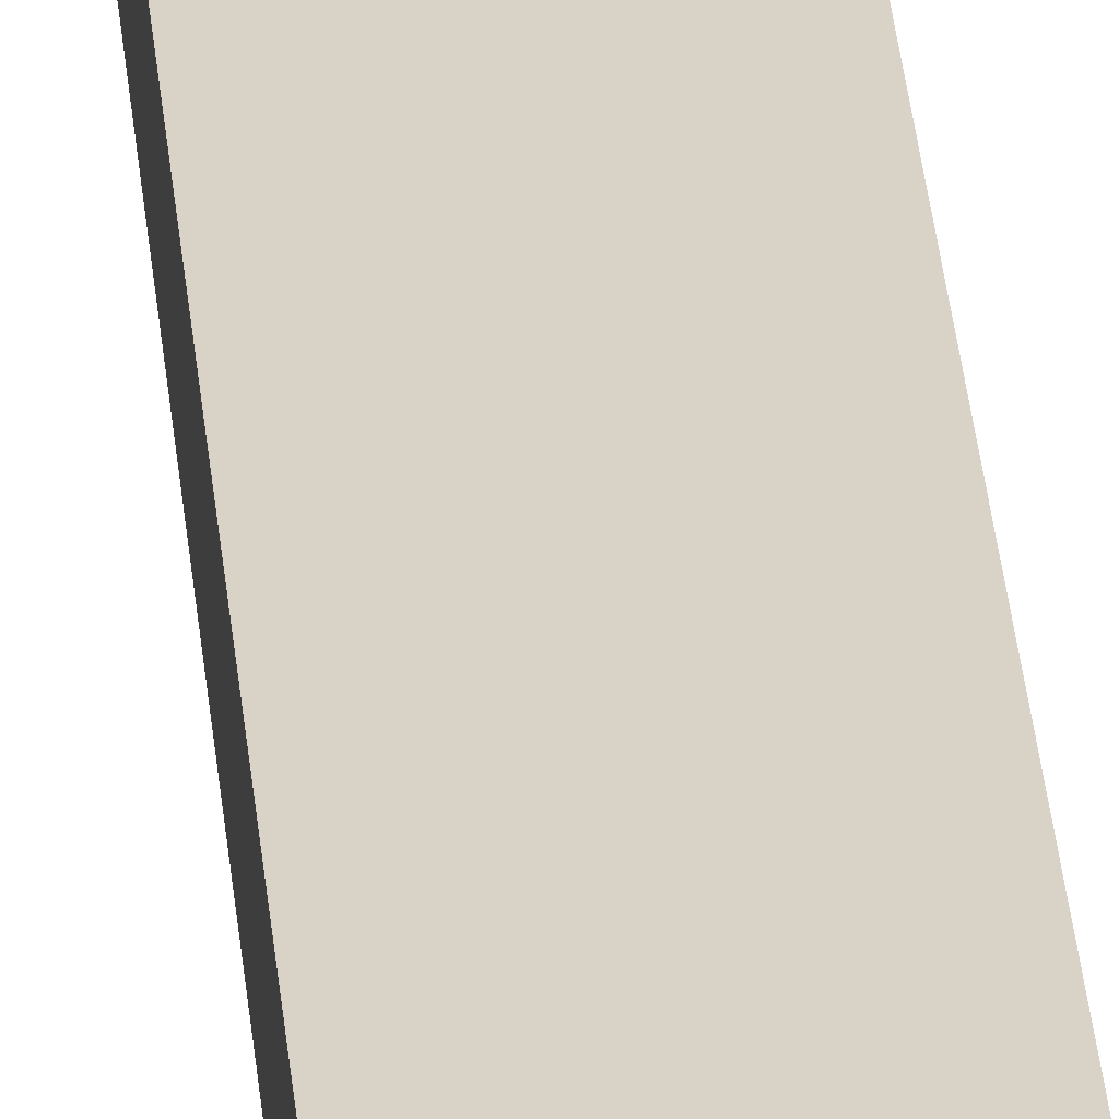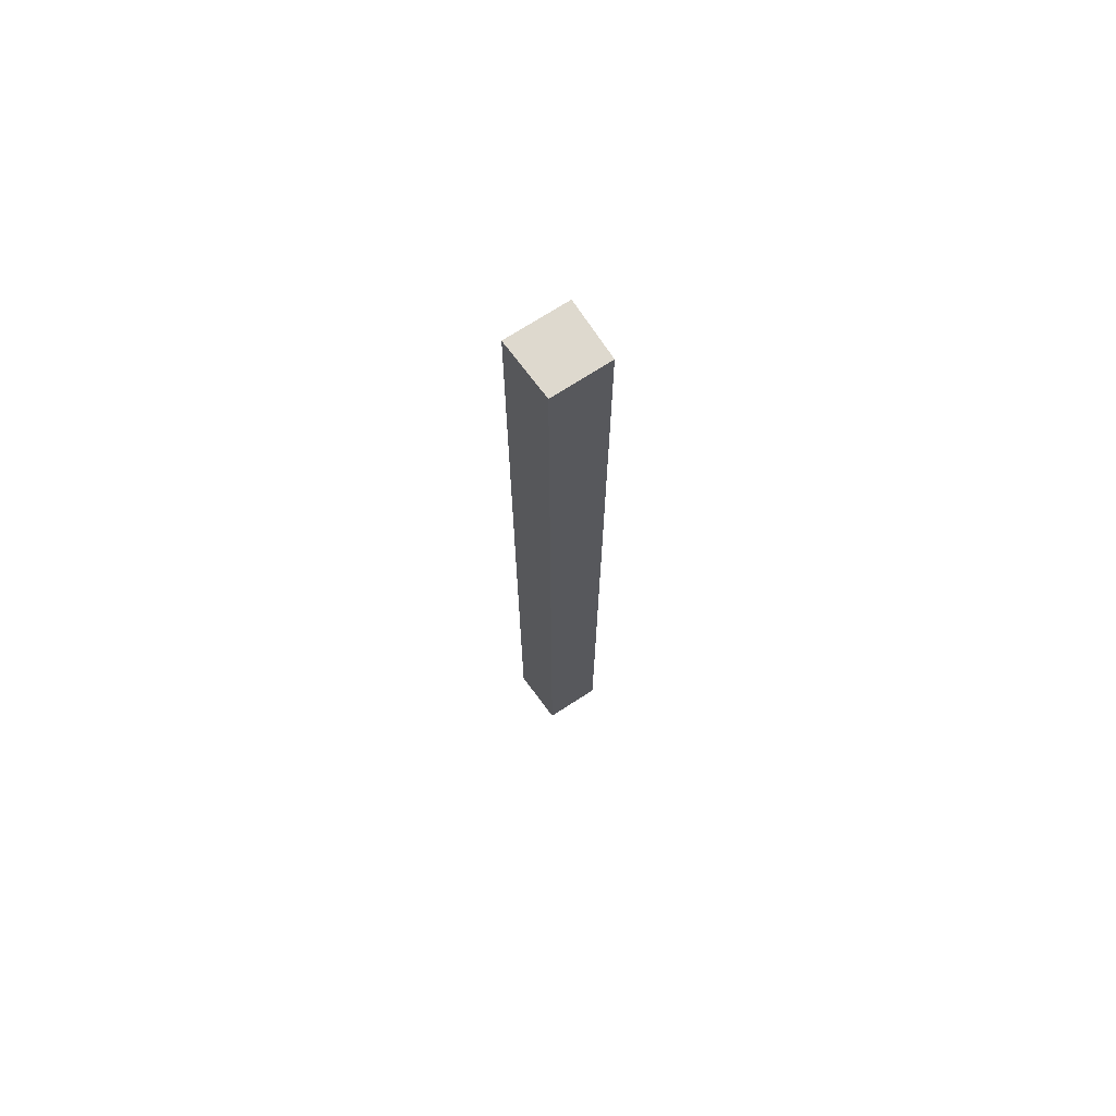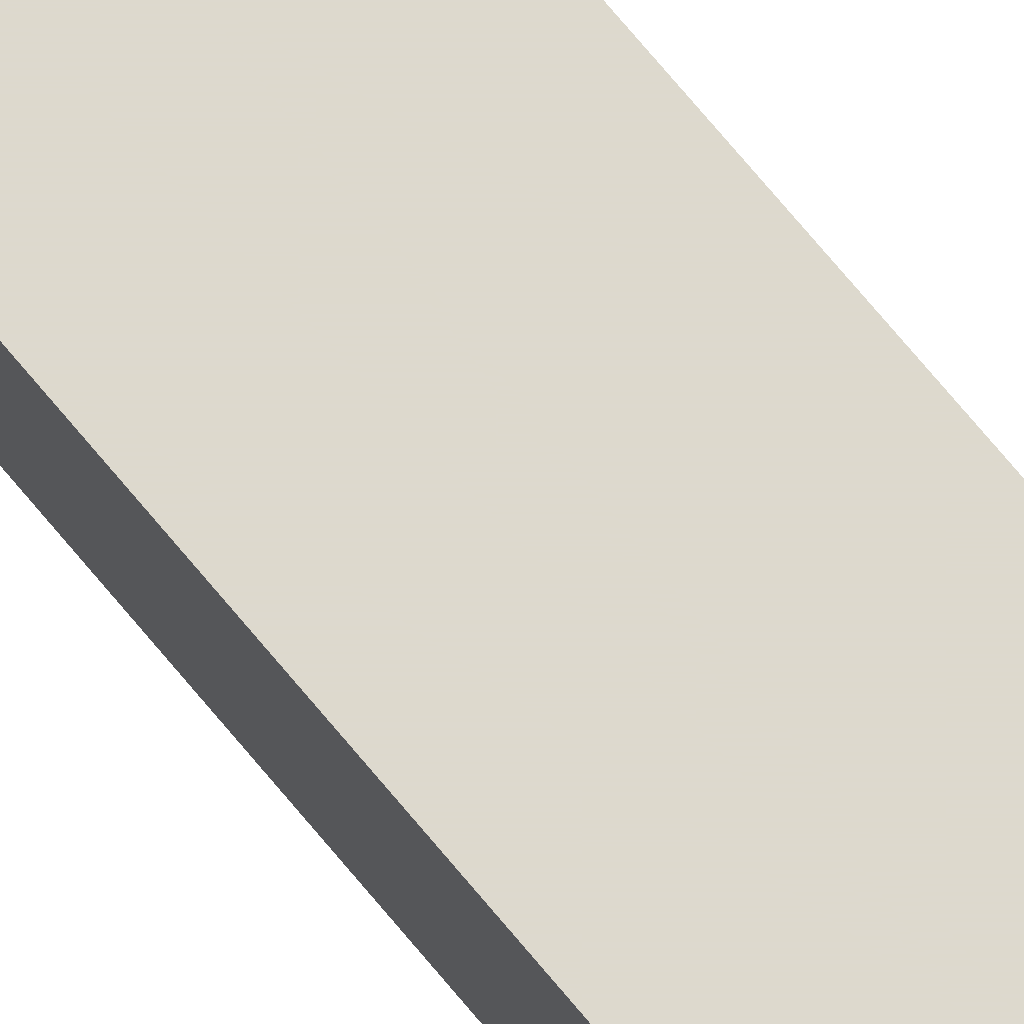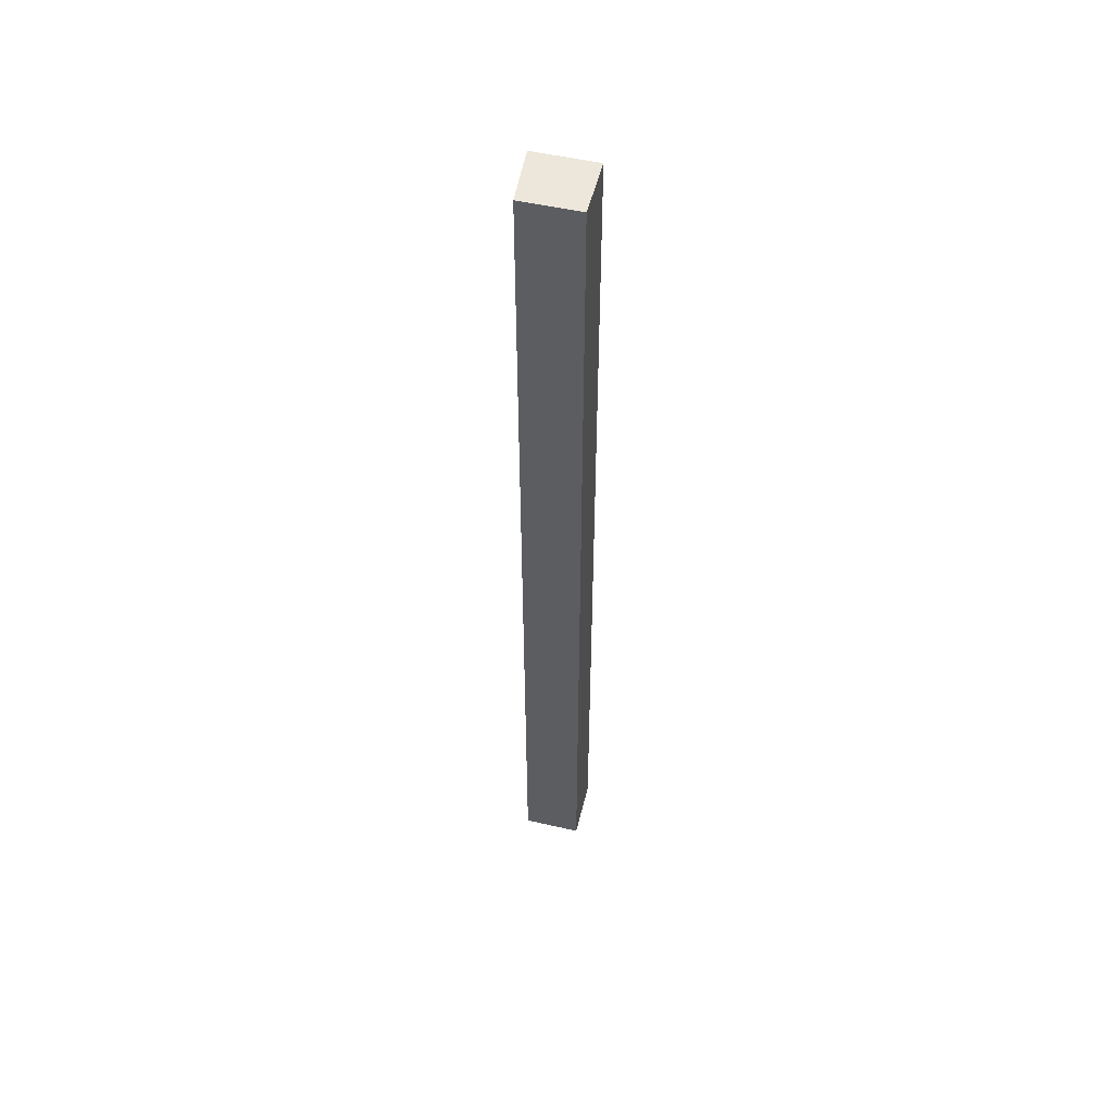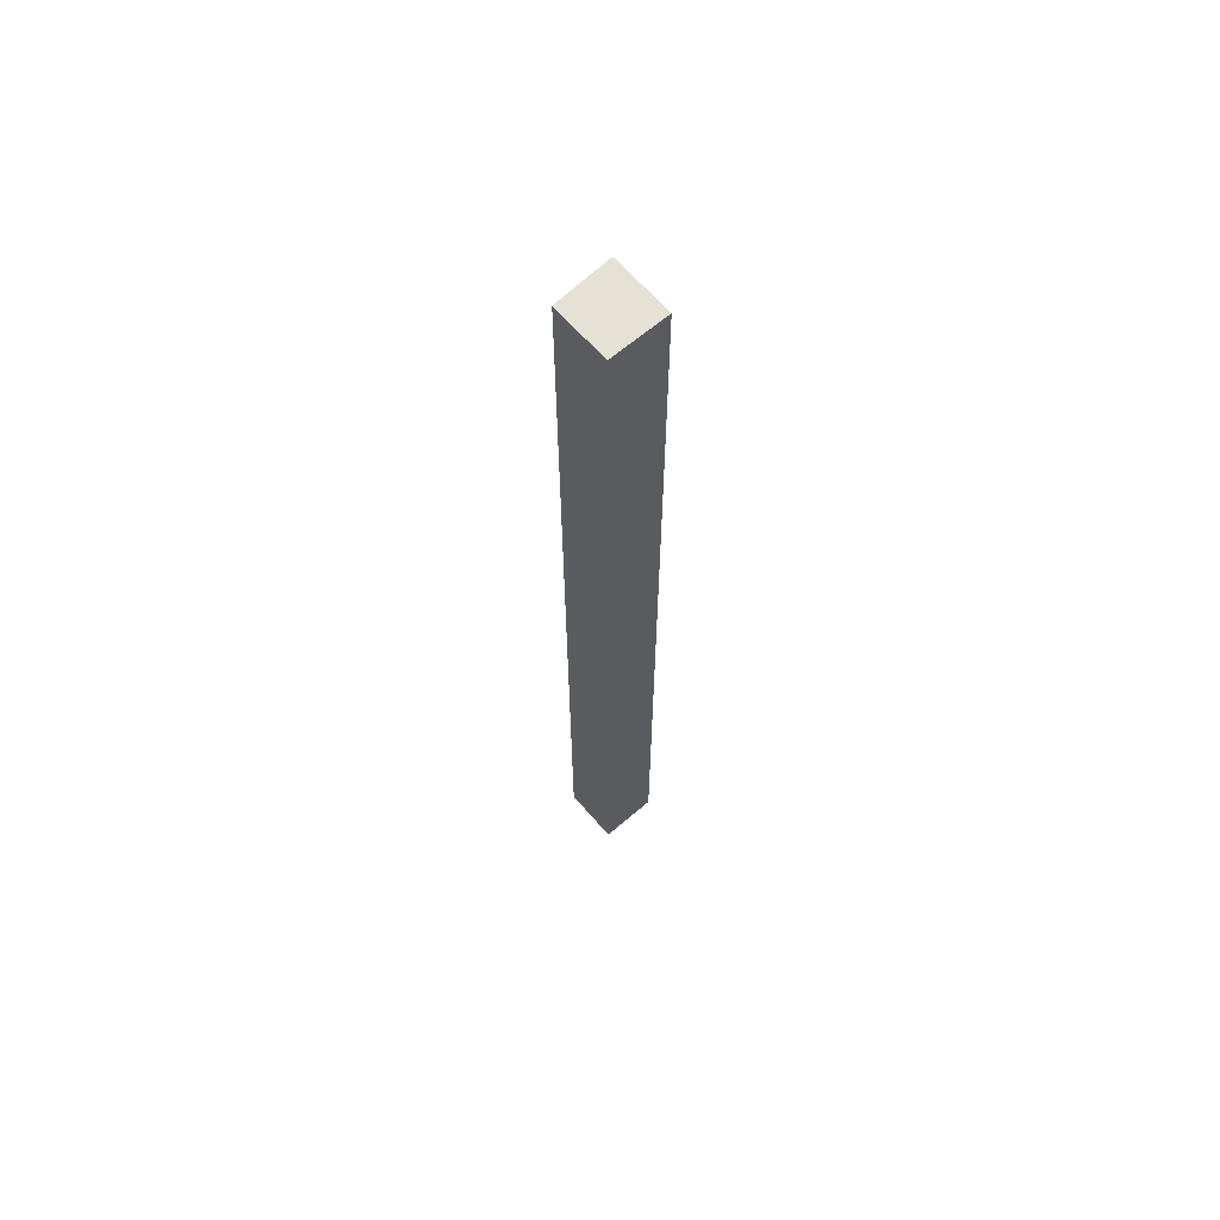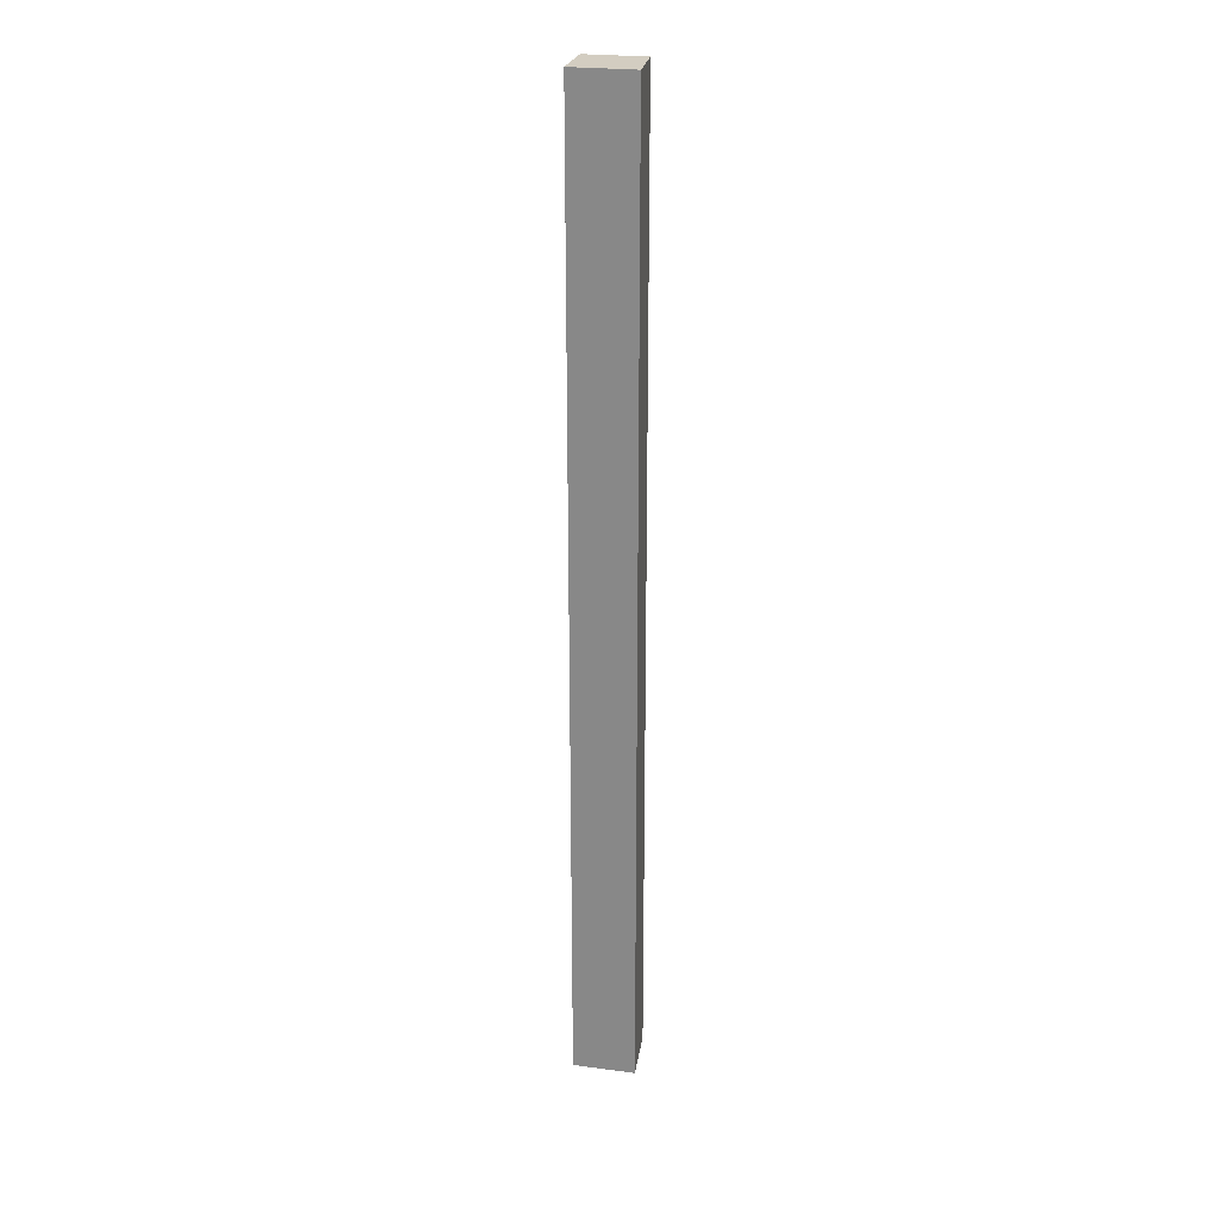
<metadata>
{"format":"obj","ext":"obj","renderer":"f3d","projection":"perspective","resolution":1024,"background":"white","views":[{"elev":27.8,"azim":175.7,"up":"+Z"},{"elev":71.4,"azim":147.0,"up":"+Y"},{"elev":71.9,"azim":140.4,"up":"+Z"},{"elev":52.6,"azim":-166.2,"up":"+Y"},{"elev":64.5,"azim":-130.8,"up":"+Y"},{"elev":24.8,"azim":12.0,"up":"+Y"}]}
</metadata>
<code>
v -0.284 -0.1839 -0.1184
v -0.3379 -0.1839 -0.06447
v -0.3379 -0.1839 -0.1184
v -0.2806 -0.1839 -0.06447
v -0.3379 0.708 -0.1184
v -0.3379 -0.1839 -0.06447
v -0.3379 0.708 -0.06447
v -0.3379 -0.1839 -0.1184
v -0.3379 0.708 -0.1184
v -0.284 -0.1839 -0.1184
v -0.3379 -0.1839 -0.1184
v -0.284 0.708 -0.1184
v -0.284 -0.1839 -0.1184
v -0.2806 0.708 -0.06447
v -0.2806 -0.1839 -0.06447
v -0.284 0.708 -0.1184
v -0.2806 0.708 -0.06447
v -0.3379 -0.1839 -0.06447
v -0.2806 -0.1839 -0.06447
v -0.3379 0.708 -0.06447
v -0.2806 0.708 -0.06447
v -0.3379 0.708 -0.1184
v -0.3379 0.708 -0.06447
v -0.284 0.708 -0.1184
f 1 2 3
f 2 1 4
f 5 6 7
f 6 5 8
f 9 10 11
f 10 9 12
f 13 14 15
f 14 13 16
f 17 18 19
f 18 17 20
f 21 22 23
f 22 21 24

</code>
